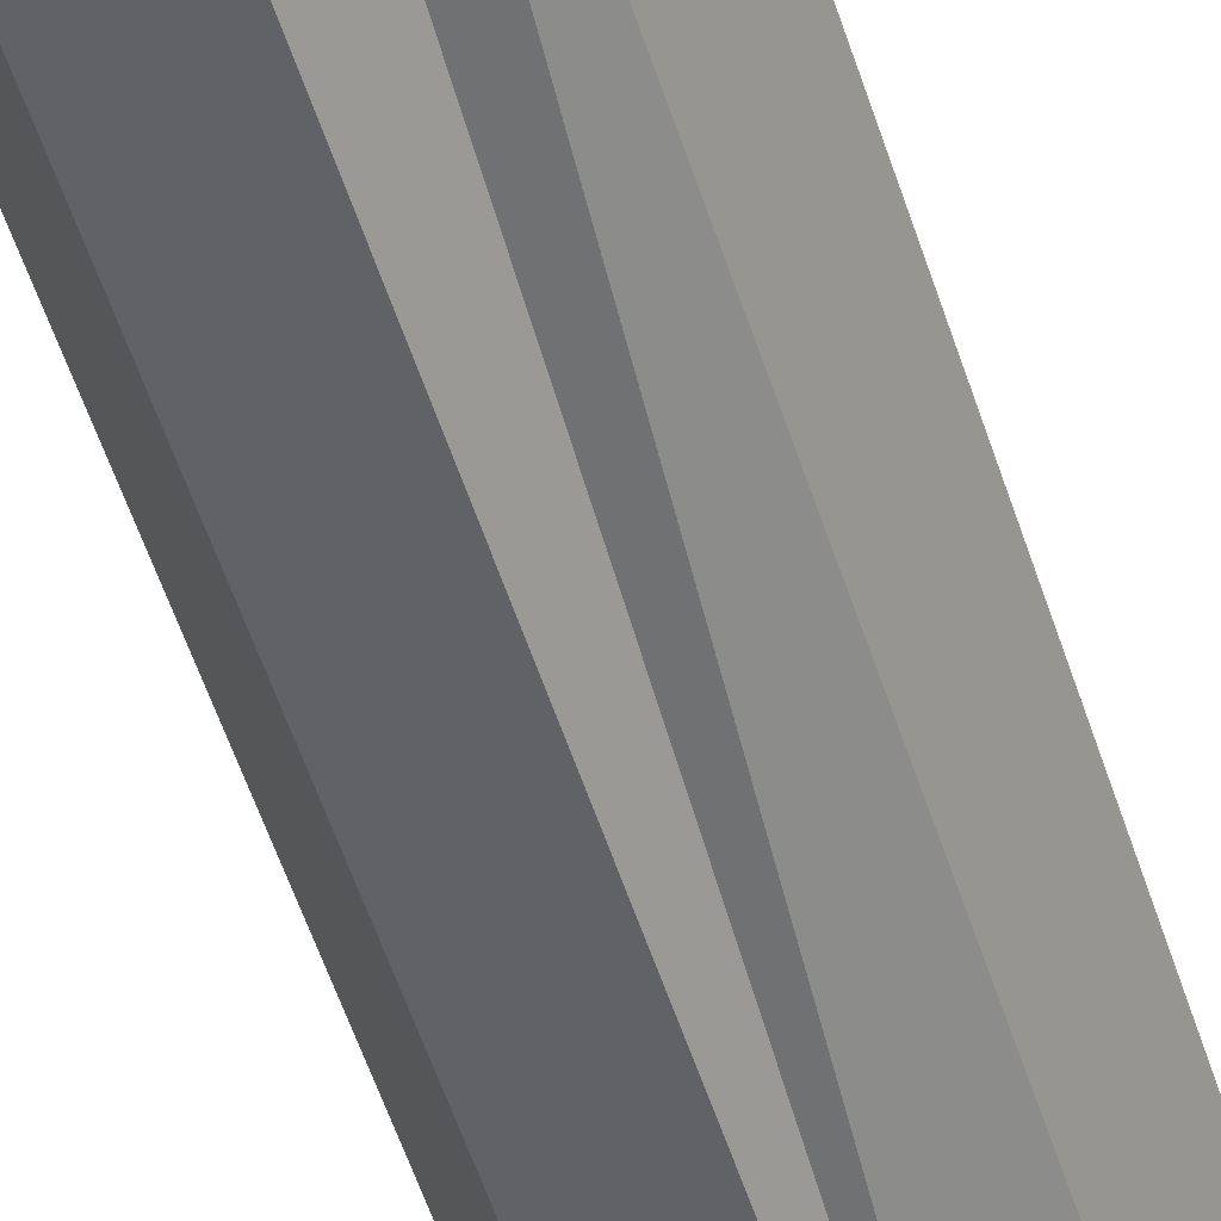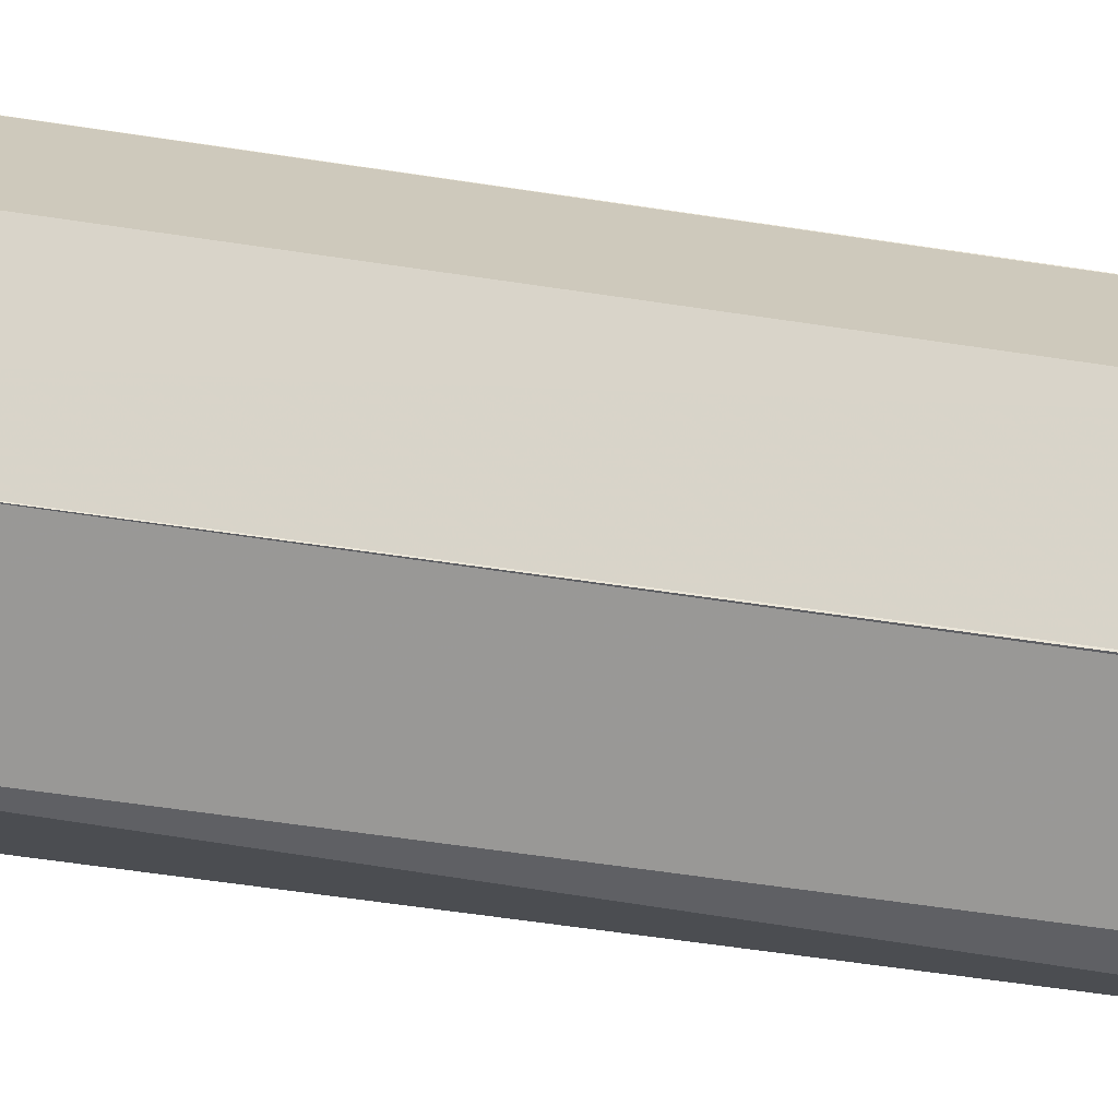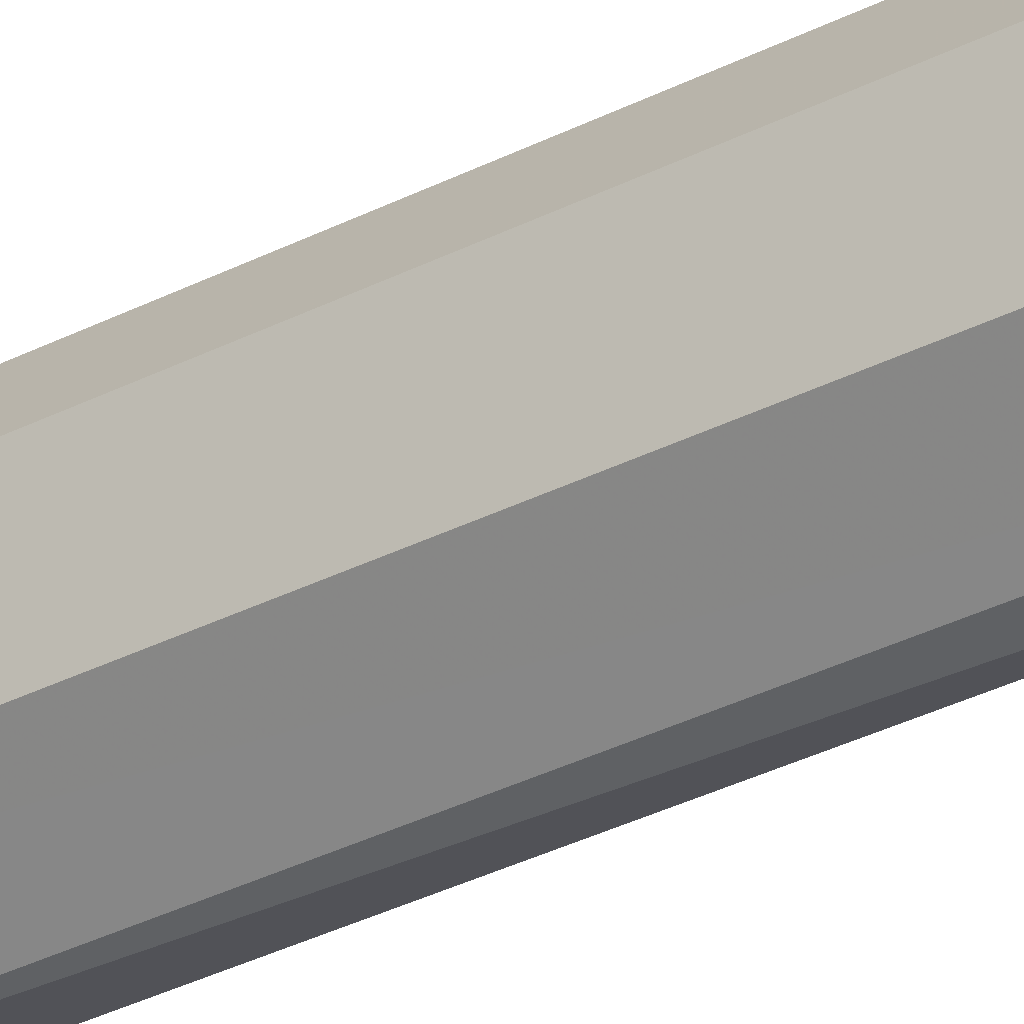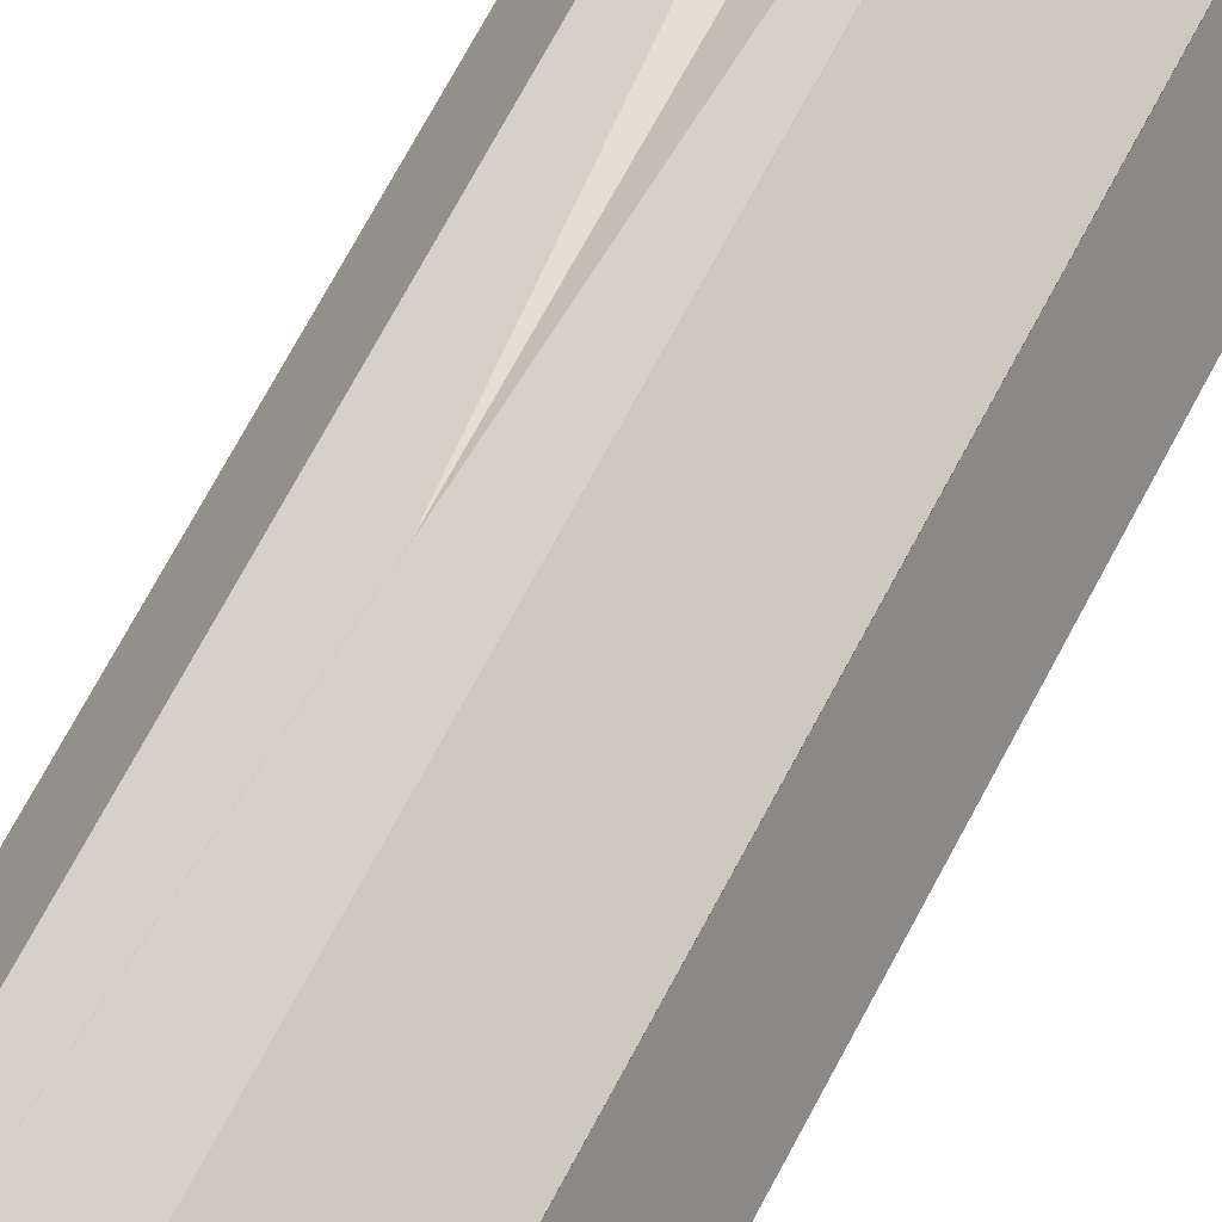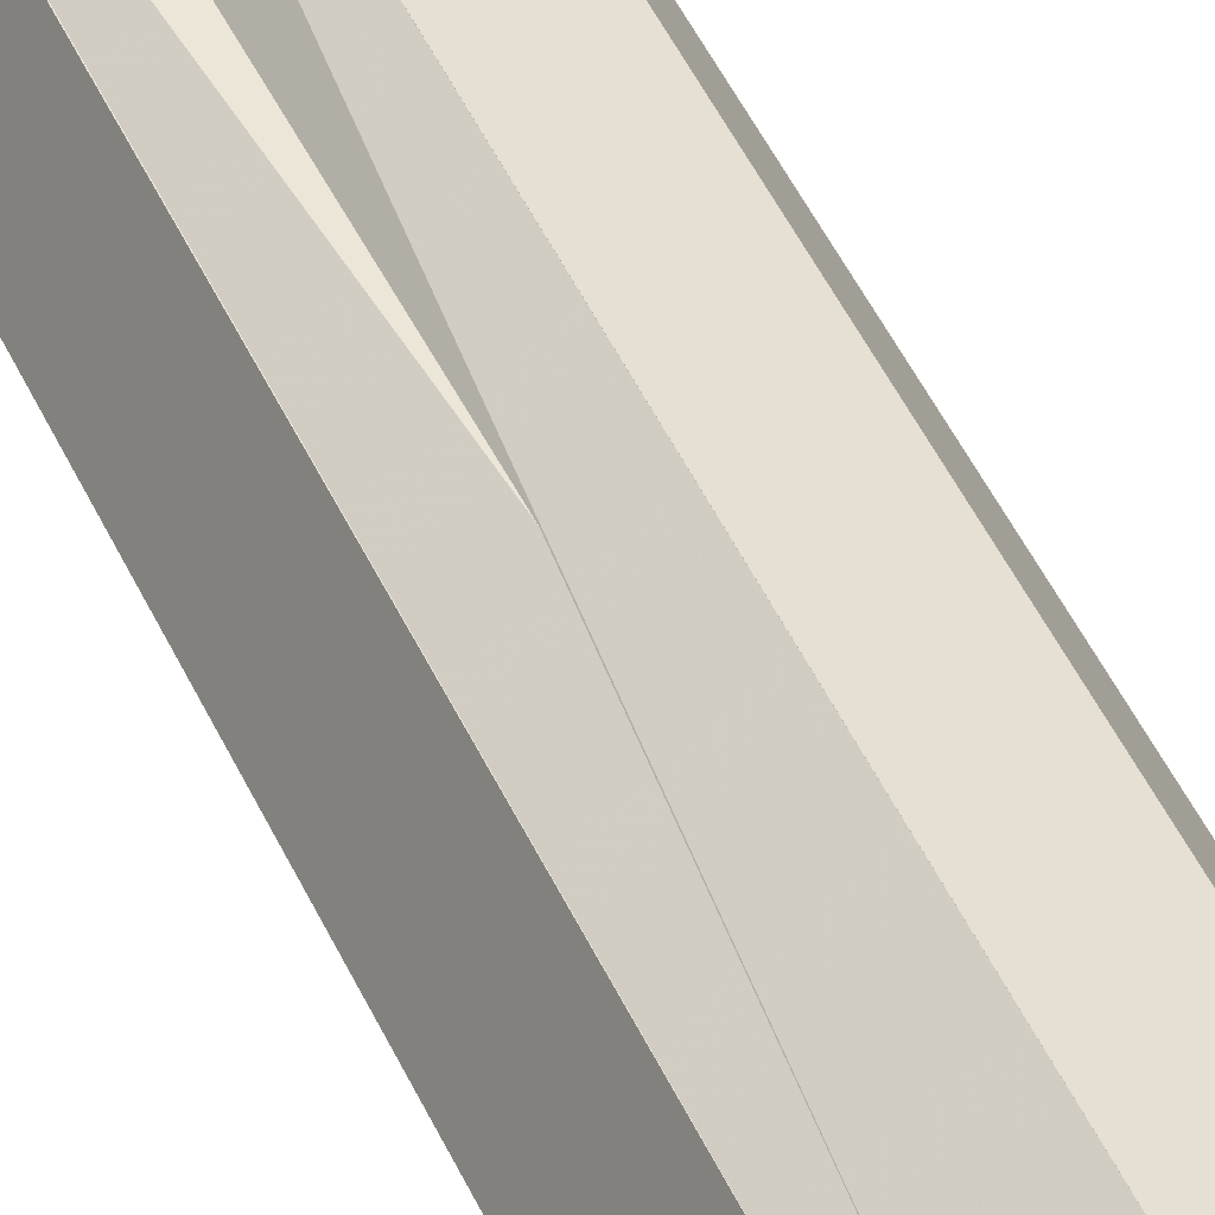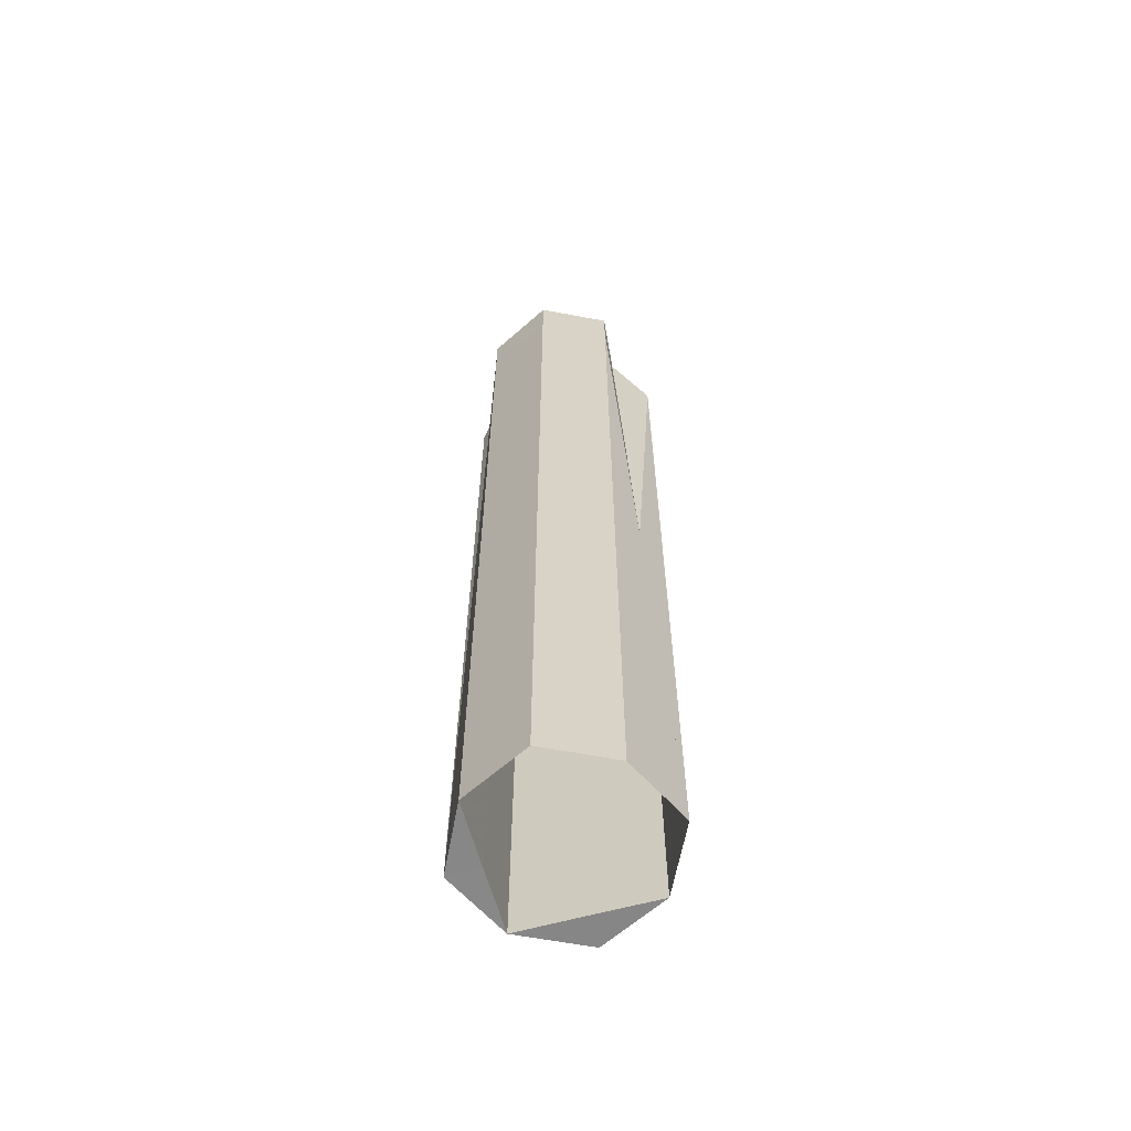
<metadata>
{"format":"obj","ext":"obj","renderer":"f3d","projection":"perspective","resolution":1024,"background":"white","views":[{"elev":-55.2,"azim":17.8,"up":"+Y"},{"elev":-41.9,"azim":-101.4,"up":"+Y"},{"elev":-41.6,"azim":-59.7,"up":"+Y"},{"elev":68.3,"azim":-152.4,"up":"+Y"},{"elev":50.8,"azim":155.2,"up":"+Y"},{"elev":-62.6,"azim":105.6,"up":"+Z"}]}
</metadata>
<code>
o 8744
v 2175 1862 7.608
v 2175 1862 7.608
v 2175 1862 7.608
v 2175 1862 7.608
v 2175 1862 7.608
v 2175 1862 7.608
v 2175 1862 7.821
v 2175 1862 7.608
v 2175 1862 7.608
v 2175 1862 7.608
v 2175 1862 7.608
v 2175 1862 7.864
v 2175 1862 7.608
v 2175 1862 7.896
v 2175 1862 7.608
v 2175 1862 7.866
v 2175 1862 7.608
v 2175 1862 7.842
v 2175 1862 7.608
v 2175 1862 7.864
v 2175 1862 7.866
v 2175 1862 7.876
v 2175 1862 7.608
v 2175 1862 7.842
v 2175 1862 7.608
v 2175 1862 7.864
v 2175 1862 7.608
v 2175 1862 7.876
v 2175 1862 7.896
v 2175 1862 7.608
v 2175 1862 7.825
v 2175 1862 7.841
v 2175 1862 7.821
v 2175 1862 7.841
v 2175 1862 7.841
v 2175 1862 7.821
v 2175 1862 7.608
v 2175 1862 7.841
v 2175 1862 7.608
v 2175 1862 7.841
v 2175 1862 7.842
v 2175 1862 7.825
v 2175 1862 7.608
v 2175 1862 7.608
v 2175 1862 7.842
v 2175 1862 7.864
v 2175 1862 7.842
v 2175 1862 7.866
v 2175 1862 7.842
v 2175 1862 7.608
v 2175 1862 7.608
v 2175 1862 7.825
v 2175 1862 7.842
v 2175 1862 7.866
v 2175 1862 7.866
v 2175 1862 7.608
v 2175 1862 7.608
v 2175 1862 7.883
v 2175 1862 7.875
v 2175 1862 7.866
v 2175 1862 7.876
v 2175 1862 7.896
v 2175 1862 7.883
v 2175 1862 7.896
v 2175 1862 7.876
v 2175 1862 7.608
v 2175 1862 7.608
v 2175 1862 7.896
v 2175 1862 7.896
v 2175 1862 7.896
v 2175 1862 7.608
v 2175 1862 7.608
v 2175 1862 7.896
v 2175 1862 7.608
v 2175 1862 7.883
v 2175 1862 7.608
v 2175 1862 7.896
v 2175 1862 7.875
v 2175 1862 7.876
v 2175 1862 7.864
v 2175 1862 7.876
f 1 2 3
f 2 4 5
f 6 7 3
f 8 4 9
f 10 9 11
f 12 13 9
f 14 15 13
f 16 17 15
f 18 9 19
f 18 16 20
f 20 21 22
f 23 24 19
f 25 24 26
f 27 28 21
f 27 29 28
f 30 31 23
f 31 32 33
f 3 34 30
f 35 31 36
f 36 37 35
f 38 39 36
f 37 16 40
f 41 40 16
f 42 40 18
f 18 43 42
f 42 44 45
f 44 46 47
f 48 49 46
f 46 50 51
f 34 51 50
f 34 52 53
f 34 53 54
f 55 56 51
f 57 34 55
f 58 51 56
f 55 46 59
f 57 59 46
f 57 58 59
f 60 59 61
f 58 62 59
f 63 62 58
f 59 64 65
f 66 65 64
f 66 54 65
f 58 67 63
f 68 66 69
f 69 63 68
f 70 67 68
f 71 58 72
f 72 73 71
f 74 63 71
f 71 14 74
f 75 73 63
f 63 76 75
f 75 29 77
f 78 14 75
f 76 78 75
f 76 12 78
f 70 78 79
f 80 81 78

</code>
